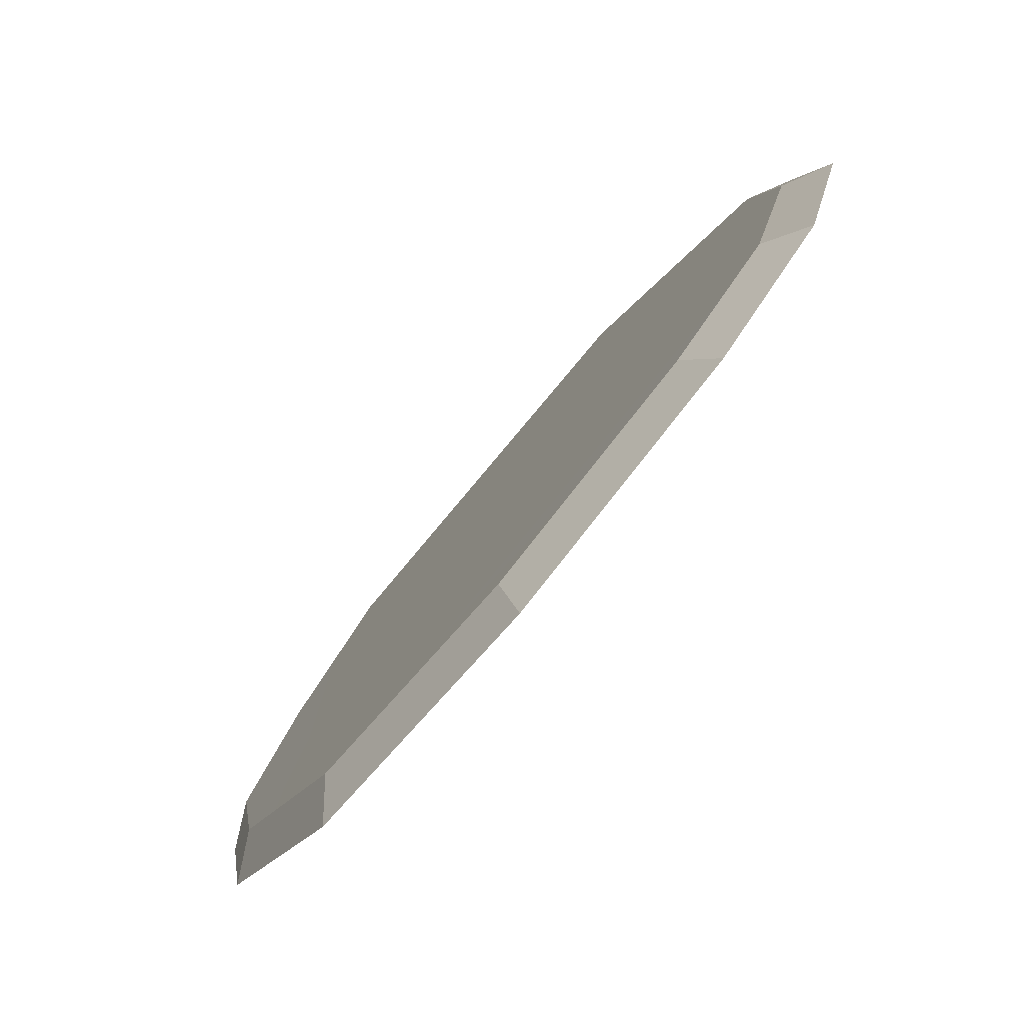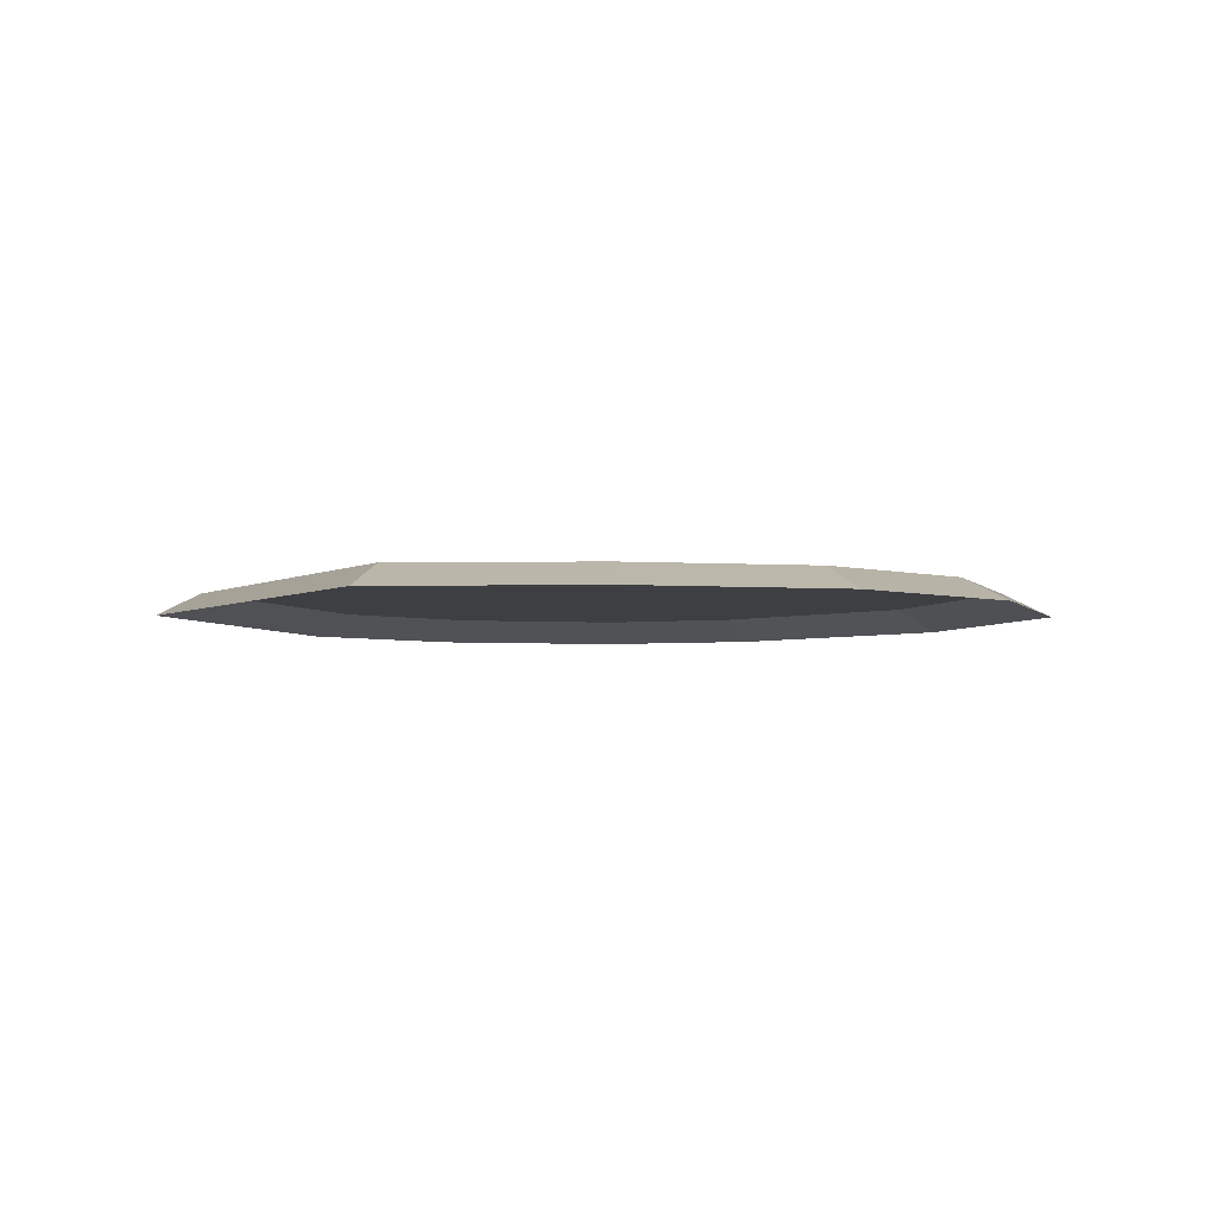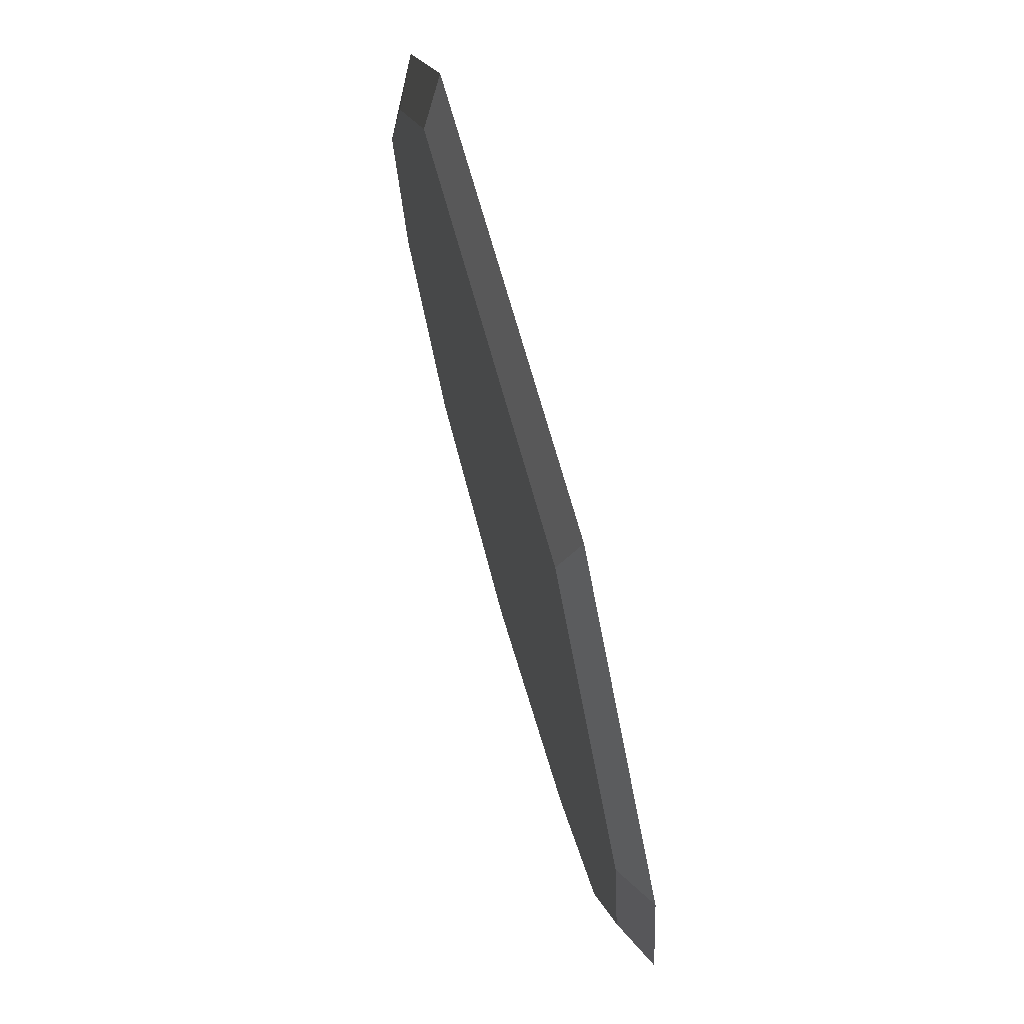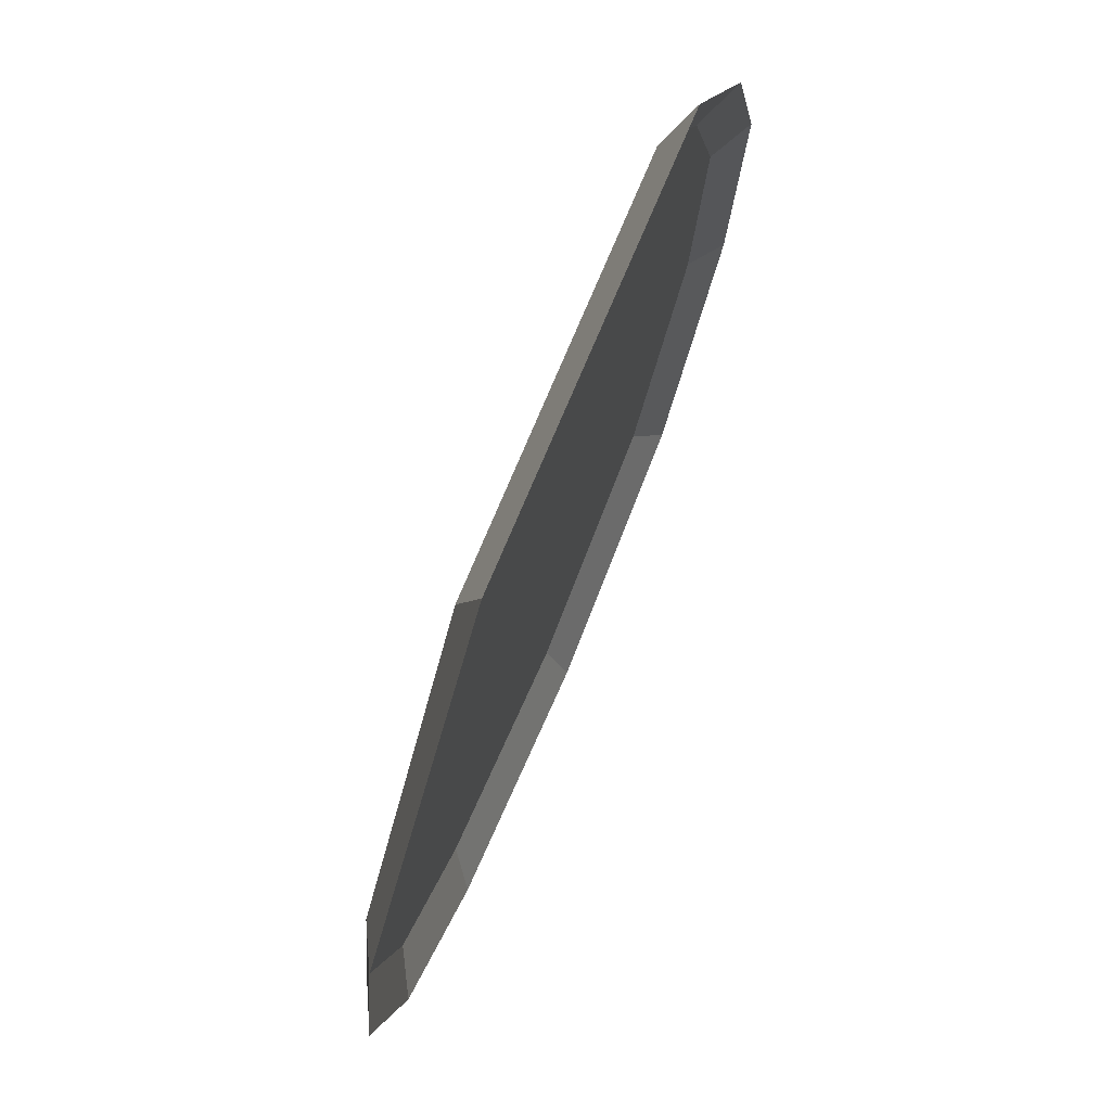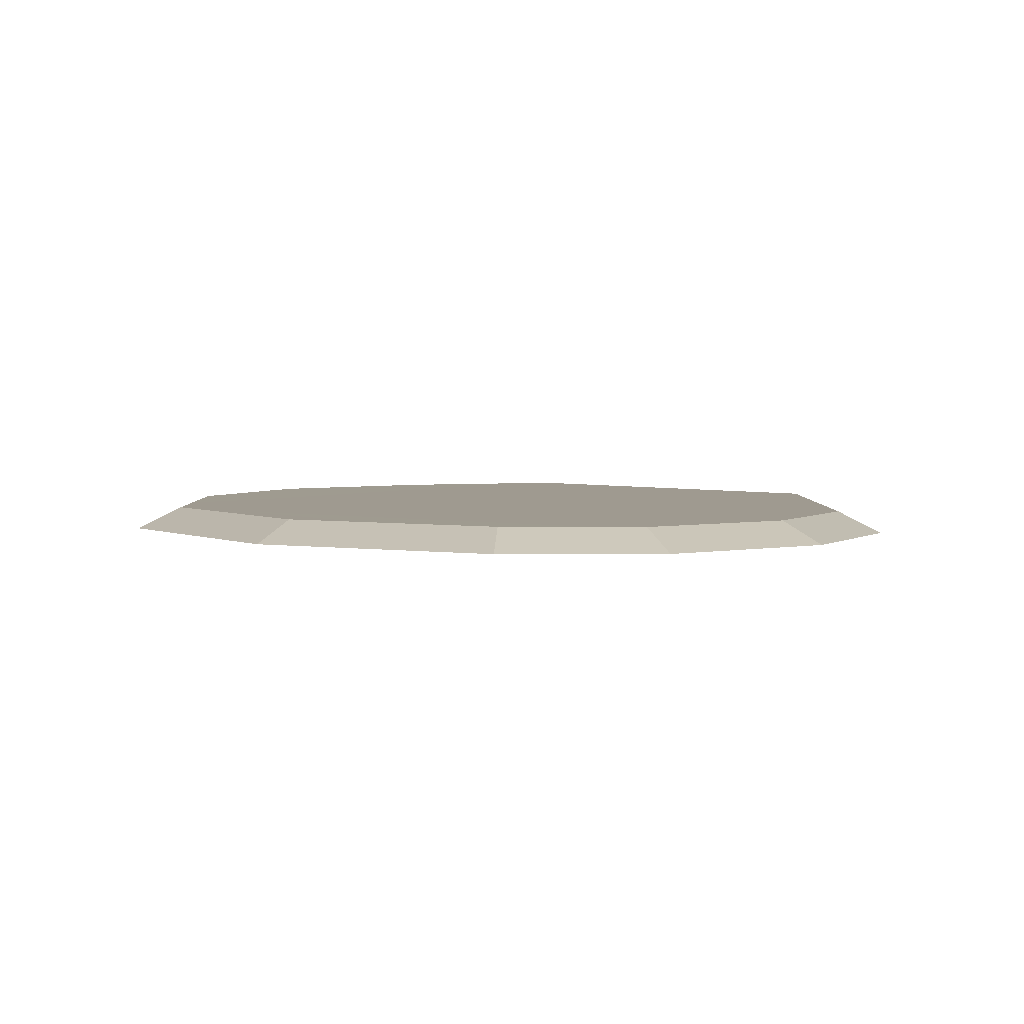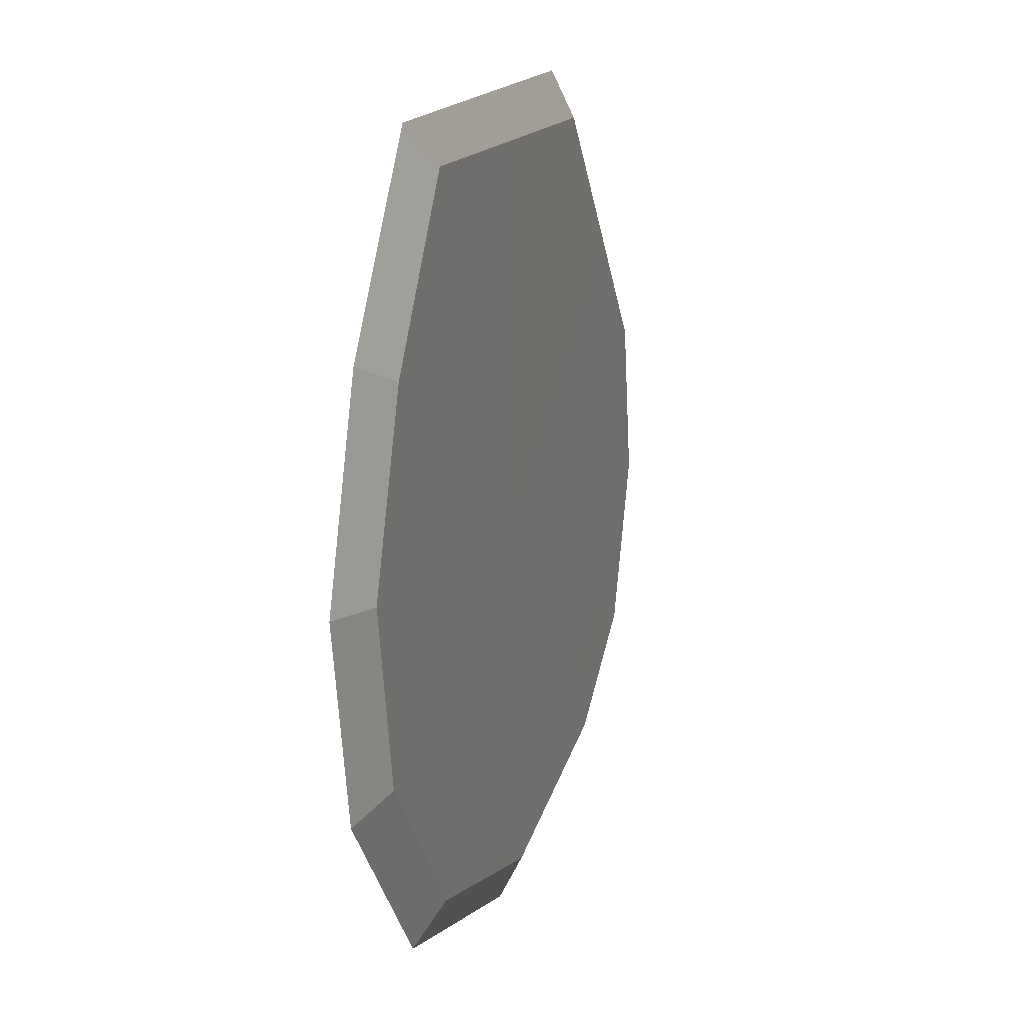
<metadata>
{"format":"obj","ext":"obj","renderer":"f3d","projection":"perspective","resolution":1024,"background":"white","views":[{"elev":-79.9,"azim":-129.9,"up":"+Z"},{"elev":-3.9,"azim":58.5,"up":"+Y"},{"elev":72.0,"azim":-105.8,"up":"+Z"},{"elev":72.7,"azim":-67.5,"up":"+Z"},{"elev":3.9,"azim":-140.9,"up":"+Y"},{"elev":16.2,"azim":107.5,"up":"+Z"}]}
</metadata>
<code>
g obj_stone6
v -0.241 0.02303 -0.3201
v 0.004157 0.02307 -0.3811
v 0.2493 0.02303 -0.3201
v -0.3651 0.02328 -0.2275
v -0.4244 0.02327 -0.05714
v -0.3973 0.02328 0.1091
v -0.1771 0.02307 0.3811
v 0.2493 0.02303 0.3874
v 0.3618 0.02325 0.2175
v 0.4245 0.02341 0.03367
v 0.3885 0.02325 -0.1501
v -0.4733 -0.0008048 -0.05714
v -0.3973 0.02328 0.1091
v -0.4416 -0.0007956 0.1303
v -0.4244 0.02327 -0.05714
v -0.4416 -0.0007956 0.1303
v -0.1771 0.02307 0.3811
v -0.1771 -0.001032 0.4292
v -0.3973 0.02328 0.1091
v 0.2493 0.02303 0.3874
v -0.1771 -0.001032 0.4292
v -0.1771 0.02307 0.3811
v 0.2778 -0.00108 0.4285
v 0.4064 -0.0008335 0.2388
v 0.2778 -0.00108 0.4285
v 0.2493 0.02303 0.3874
v 0.3618 0.02325 0.2175
v 0.4064 -0.0008335 0.2388
v 0.4245 0.02341 0.03367
v 0.4733 -0.0006573 0.03367
v 0.3618 0.02325 0.2175
v -0.4095 -0.0007956 -0.2487
v -0.3651 0.02328 -0.2275
v -0.4244 0.02327 -0.05714
v -0.4733 -0.0008048 -0.05714
v -0.2695 -0.00108 -0.3612
v -0.3651 0.02328 -0.2275
v -0.4095 -0.0007956 -0.2487
v -0.241 0.02303 -0.3201
v 0.004103 -0.001032 -0.4292
v -0.241 0.02303 -0.3201
v -0.2695 -0.00108 -0.3612
v 0.004157 0.02307 -0.3811
v 0.004103 -0.001032 -0.4292
v 0.2778 -0.00108 -0.3612
v 0.2493 0.02303 -0.3201
v 0.004157 0.02307 -0.3811
v 0.4331 -0.0008334 -0.1715
v 0.3885 0.02325 -0.1501
v 0.2493 0.02303 -0.3201
v 0.2778 -0.00108 -0.3612
v 0.4733 -0.0006573 0.03367
v 0.3885 0.02325 -0.1501
v 0.4331 -0.0008334 -0.1715
v 0.4245 0.02341 0.03367
g obj_stone6_0
f 3 2 1
f 3 1 4
f 3 4 5
f 6 3 5
f 7 3 6
f 8 3 7
f 9 3 8
f 10 3 9
f 3 10 11
f 14 13 12
f 13 15 12
f 18 17 16
f 17 19 16
f 22 21 20
f 21 23 20
f 26 25 24
f 24 27 26
f 30 29 28
f 29 31 28
f 34 33 32
f 32 35 34
f 38 37 36
f 39 36 37
f 42 41 40
f 41 43 40
f 46 45 44
f 44 47 46
f 50 49 48
f 48 51 50
f 54 53 52
f 55 52 53

</code>
